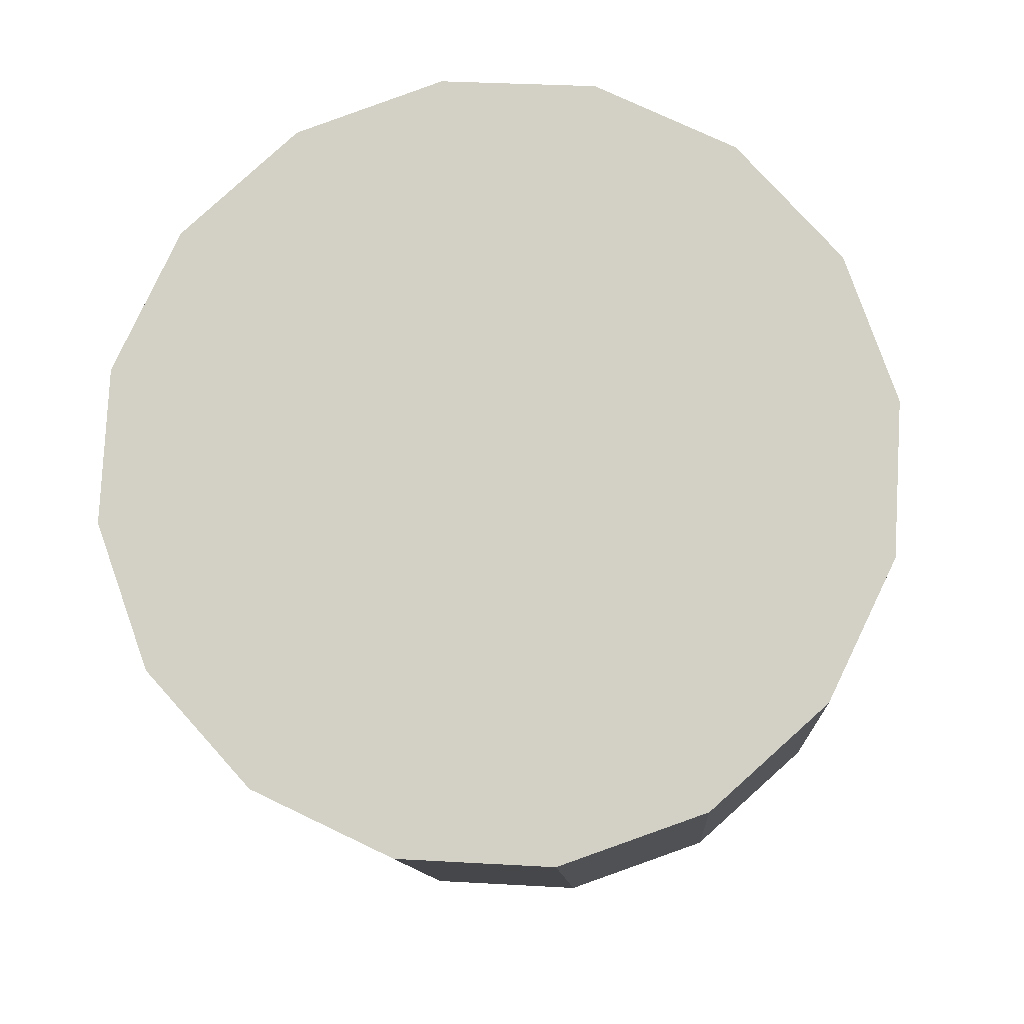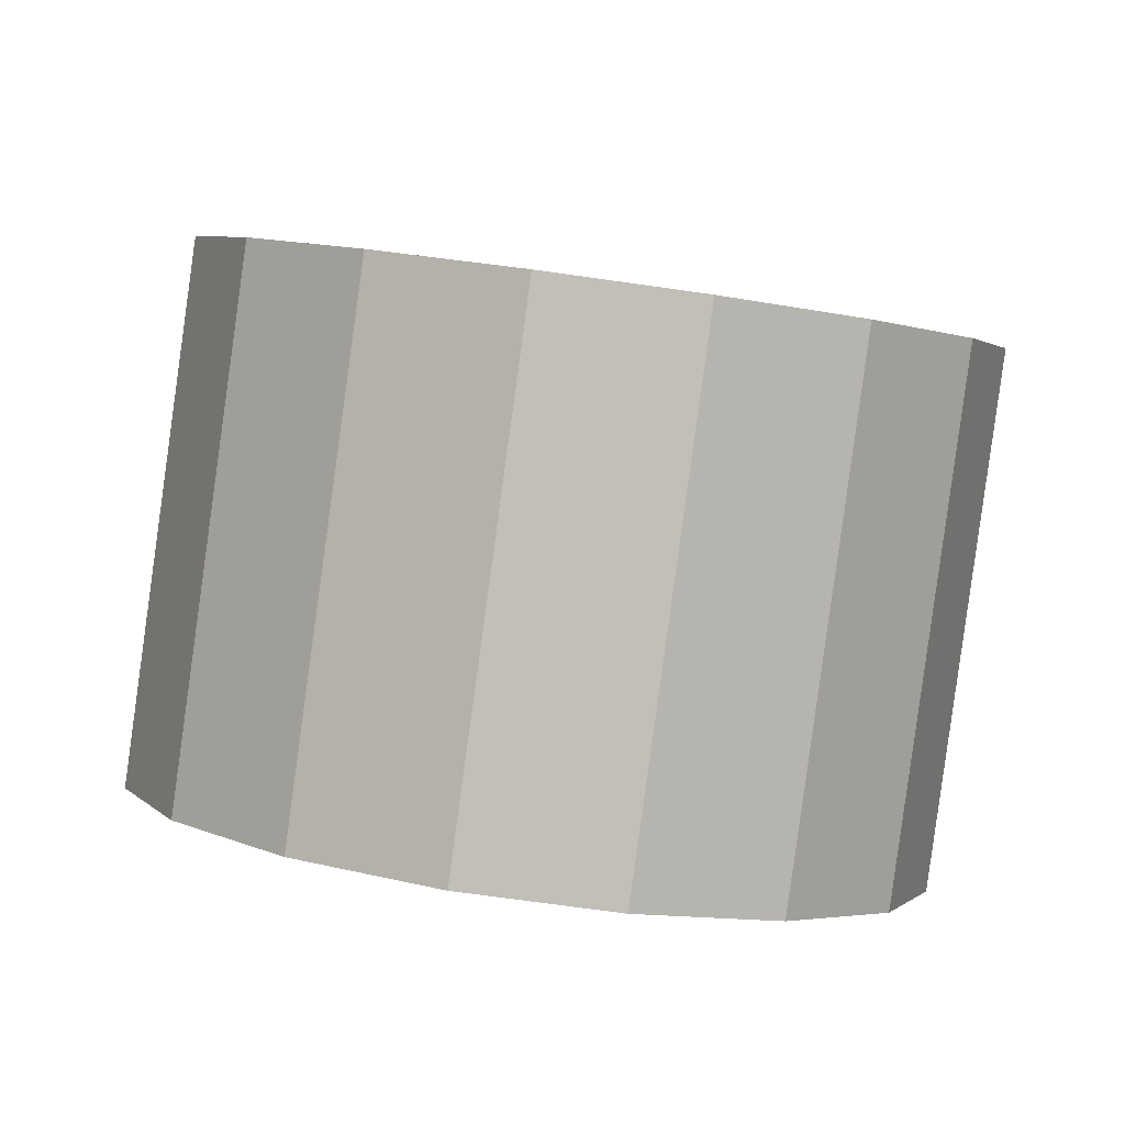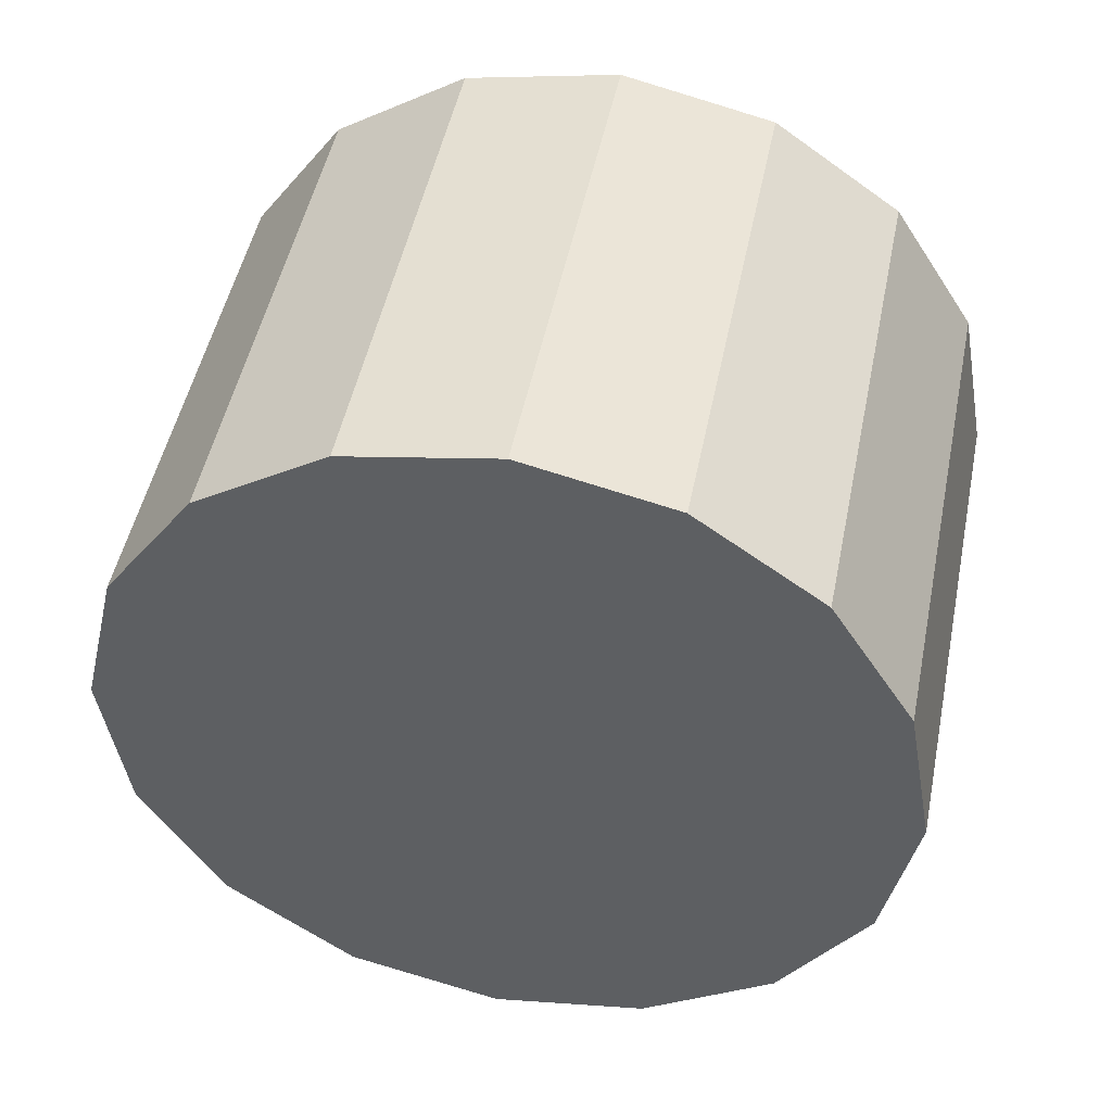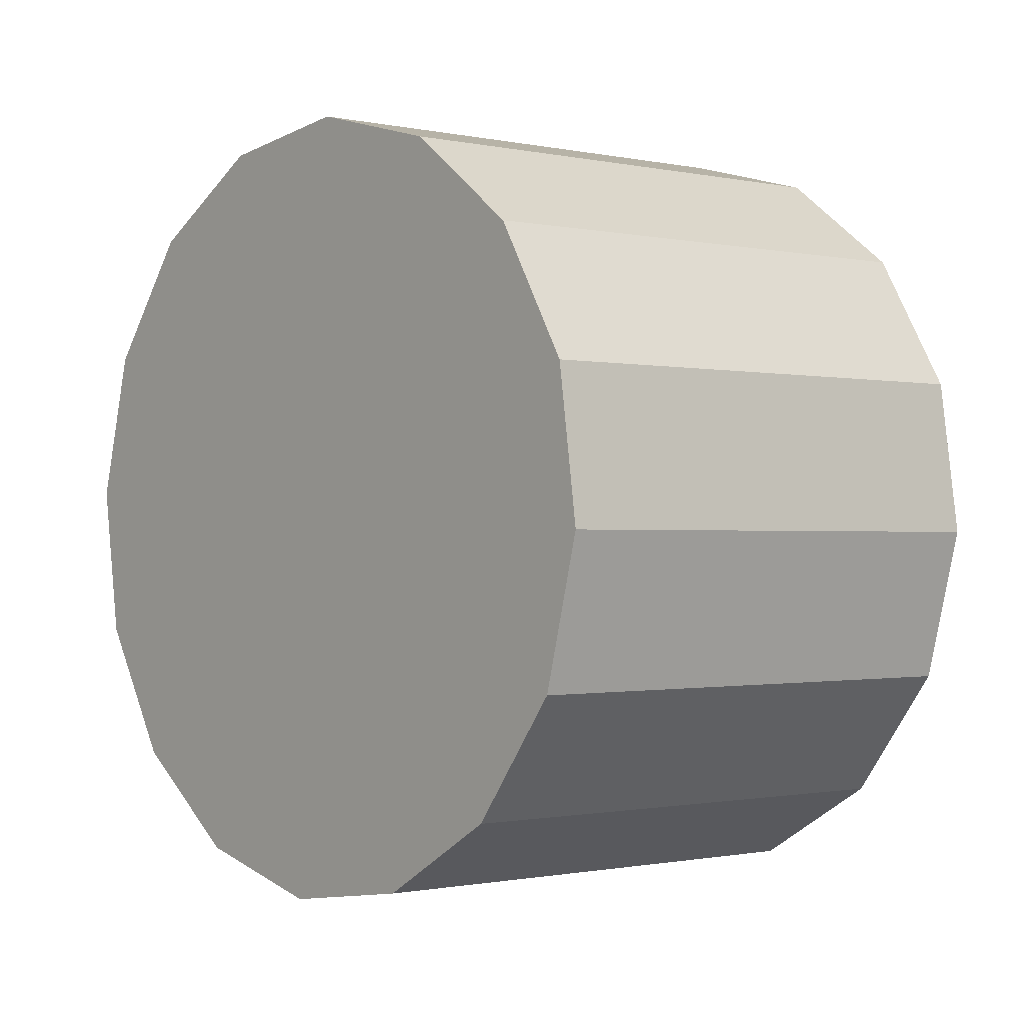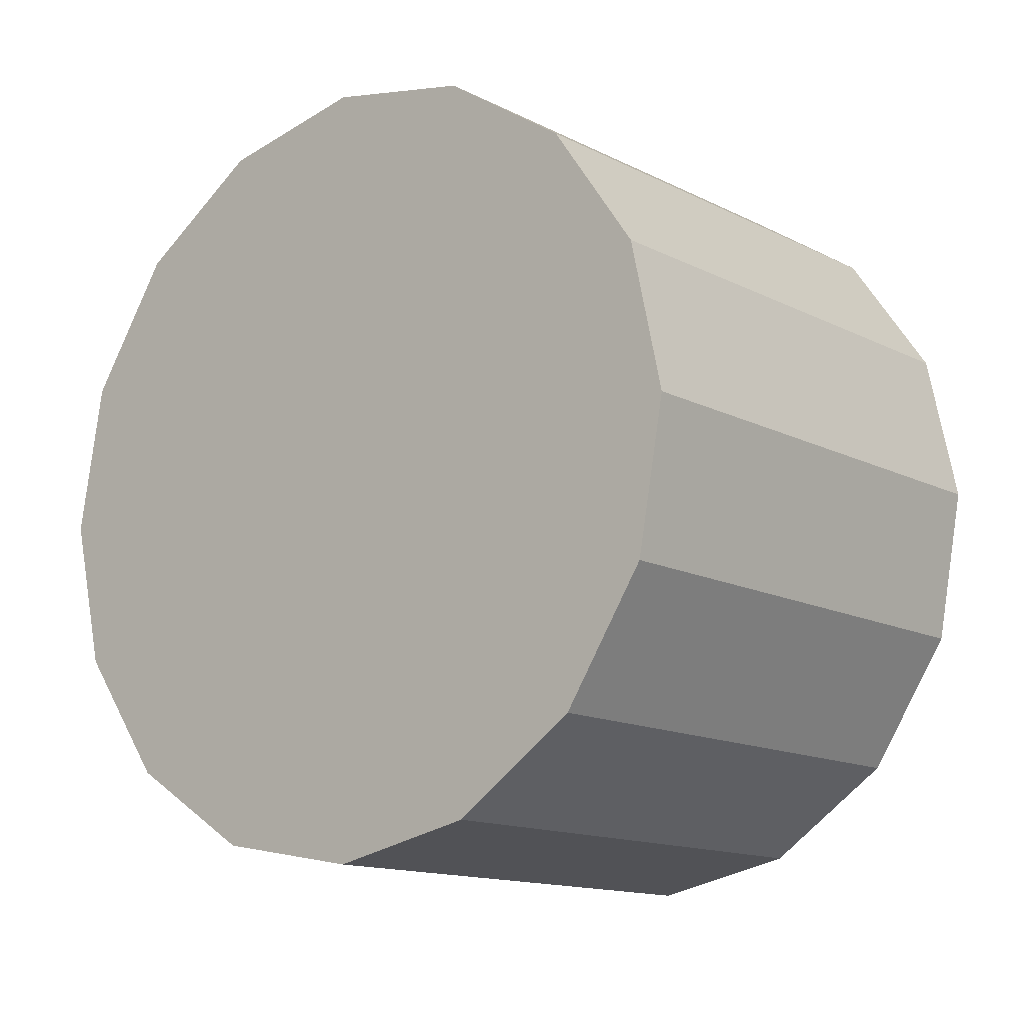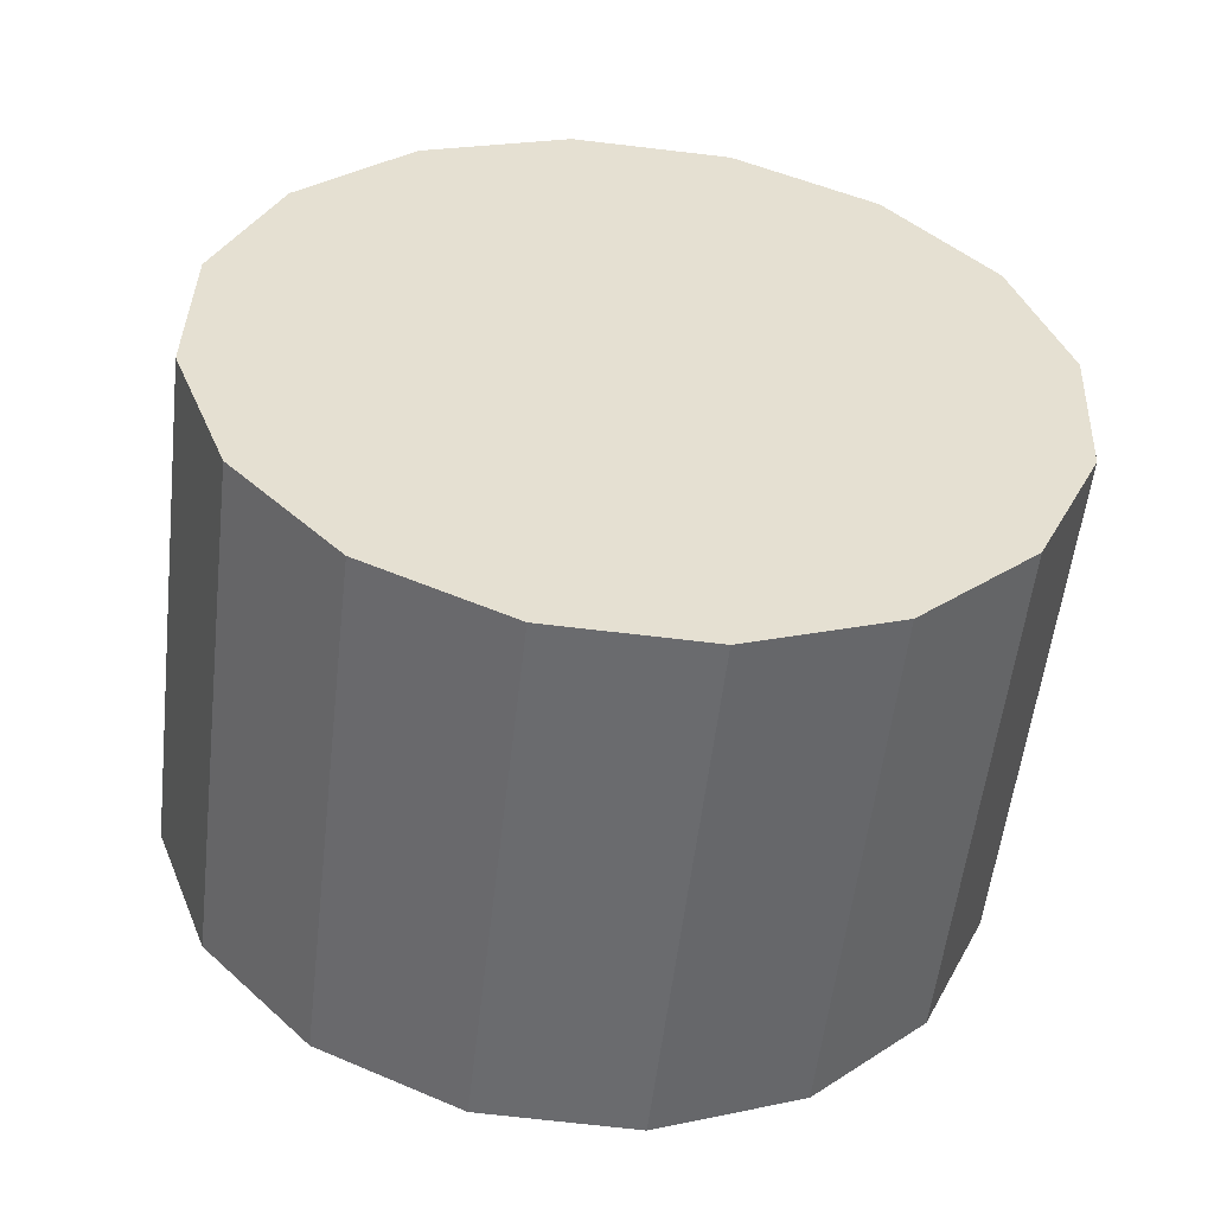
<metadata>
{"format":"obj","ext":"obj","renderer":"f3d","projection":"perspective","resolution":1024,"background":"white","views":[{"elev":65.2,"azim":162.3,"up":"+Z"},{"elev":-73.7,"azim":-0.5,"up":"+Y"},{"elev":-52.7,"azim":100.0,"up":"+Z"},{"elev":18.6,"azim":58.5,"up":"+Y"},{"elev":3.5,"azim":48.4,"up":"+Y"},{"elev":-65.9,"azim":-179.1,"up":"+Y"}]}
</metadata>
<code>
o Cylinder.155_Cylinder.1584
v 2.499 0.3595 1.316
v 2.245 -0.07376 -0.6199
v 2.478 0.93 1.191
v 2.224 0.4967 -0.7448
v 2.236 1.455 1.105
v 1.982 1.022 -0.8306
v 1.812 1.855 1.072
v 1.557 1.422 -0.8643
v 1.268 2.069 1.095
v 1.014 1.636 -0.8408
v 0.6889 2.064 1.172
v 0.4347 1.631 -0.7637
v 0.1619 1.841 1.291
v -0.09222 1.408 -0.6446
v -0.2325 1.434 1.434
v -0.4866 1.001 -0.5018
v -0.4343 0.9051 1.579
v -0.6884 0.4719 -0.3569
v -0.4128 0.3346 1.704
v -0.6669 -0.09864 -0.232
v -0.1712 -0.1906 1.79
v -0.4254 -0.6238 -0.1462
v 0.2536 -0.5905 1.823
v -0.000563 -1.024 -0.1125
v 0.797 -0.8042 1.8
v 0.5428 -1.237 -0.136
v 1.376 -0.7993 1.723
v 1.122 -1.233 -0.2131
v 1.903 -0.5764 1.604
v 1.649 -1.01 -0.3322
v 2.298 -0.1695 1.461
v 2.043 -0.6027 -0.475
f 2 3 1
f 4 5 3
f 6 7 5
f 8 9 7
f 10 11 9
f 12 13 11
f 14 15 13
f 16 17 15
f 18 19 17
f 20 21 19
f 22 23 21
f 24 25 23
f 26 27 25
f 28 29 27
f 22 14 6
f 30 31 29
f 32 1 31
f 31 7 15
f 2 4 3
f 4 6 5
f 6 8 7
f 8 10 9
f 10 12 11
f 12 14 13
f 14 16 15
f 16 18 17
f 18 20 19
f 20 22 21
f 22 24 23
f 24 26 25
f 26 28 27
f 28 30 29
f 6 4 2
f 2 32 30
f 30 28 26
f 26 24 22
f 22 20 18
f 18 16 14
f 14 12 10
f 10 8 6
f 6 2 30
f 30 26 6
f 26 22 6
f 22 18 14
f 14 10 6
f 30 32 31
f 32 2 1
f 31 1 3
f 3 5 31
f 5 7 31
f 7 9 11
f 11 13 7
f 13 15 7
f 15 17 19
f 19 21 23
f 23 25 27
f 27 29 23
f 29 31 23
f 15 19 31
f 19 23 31

</code>
